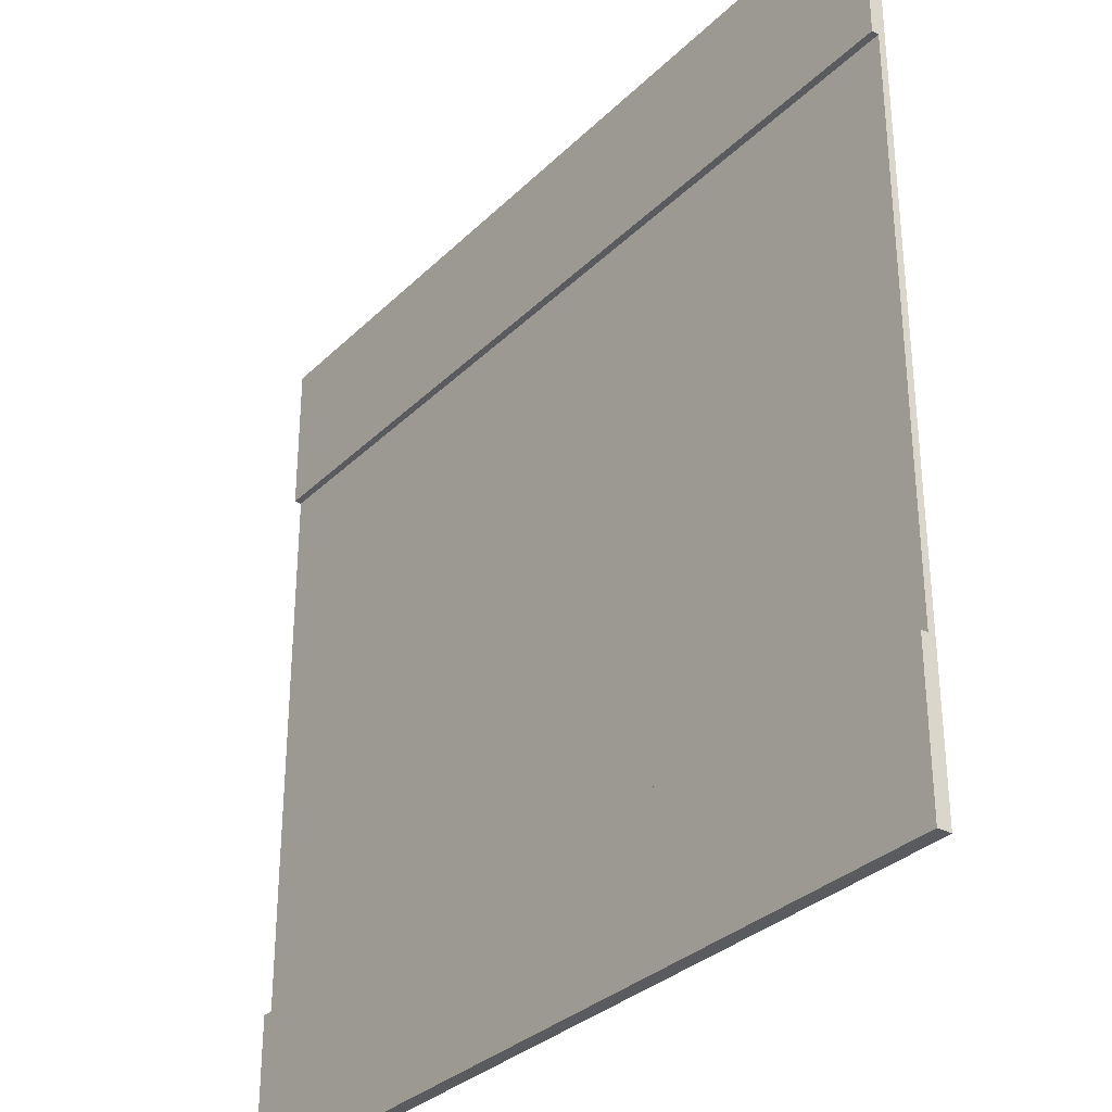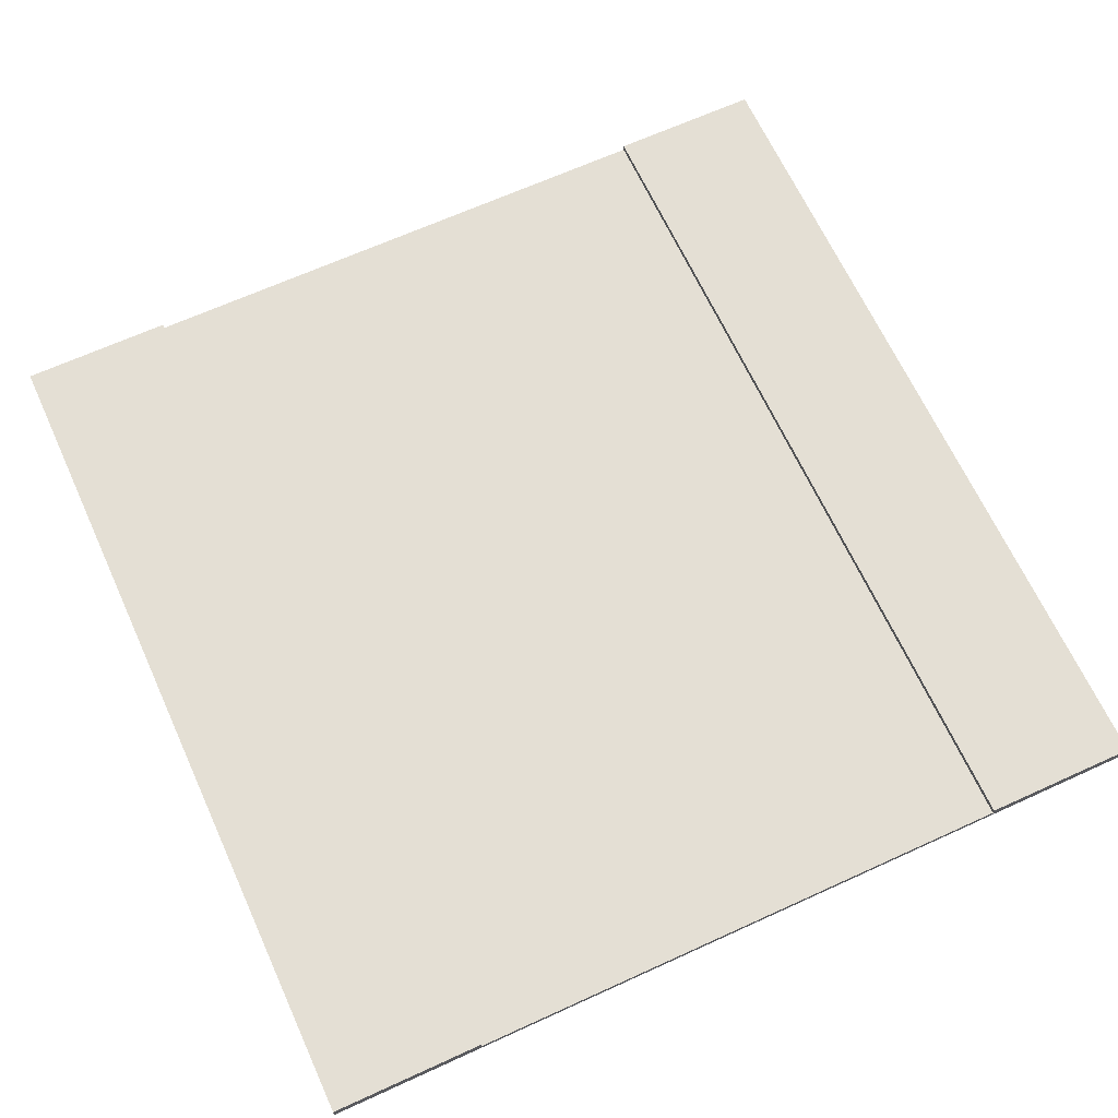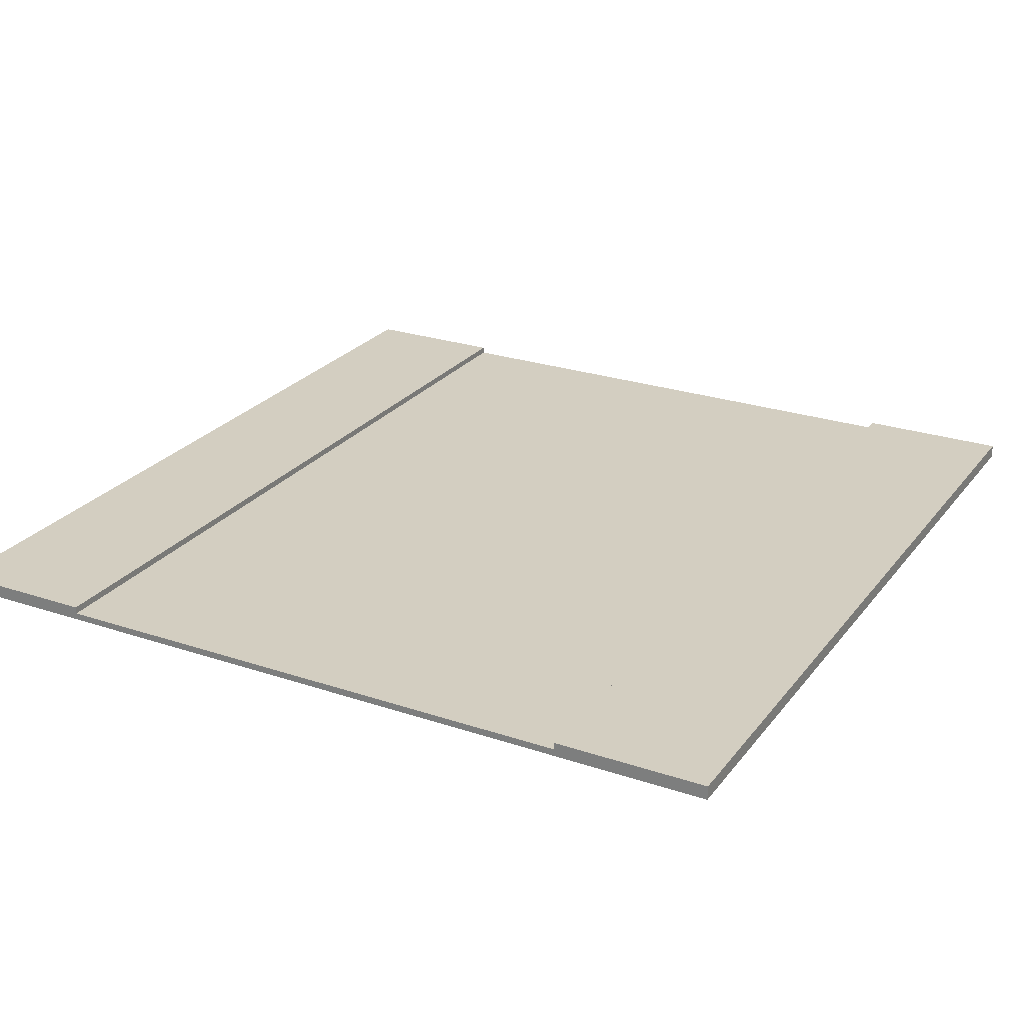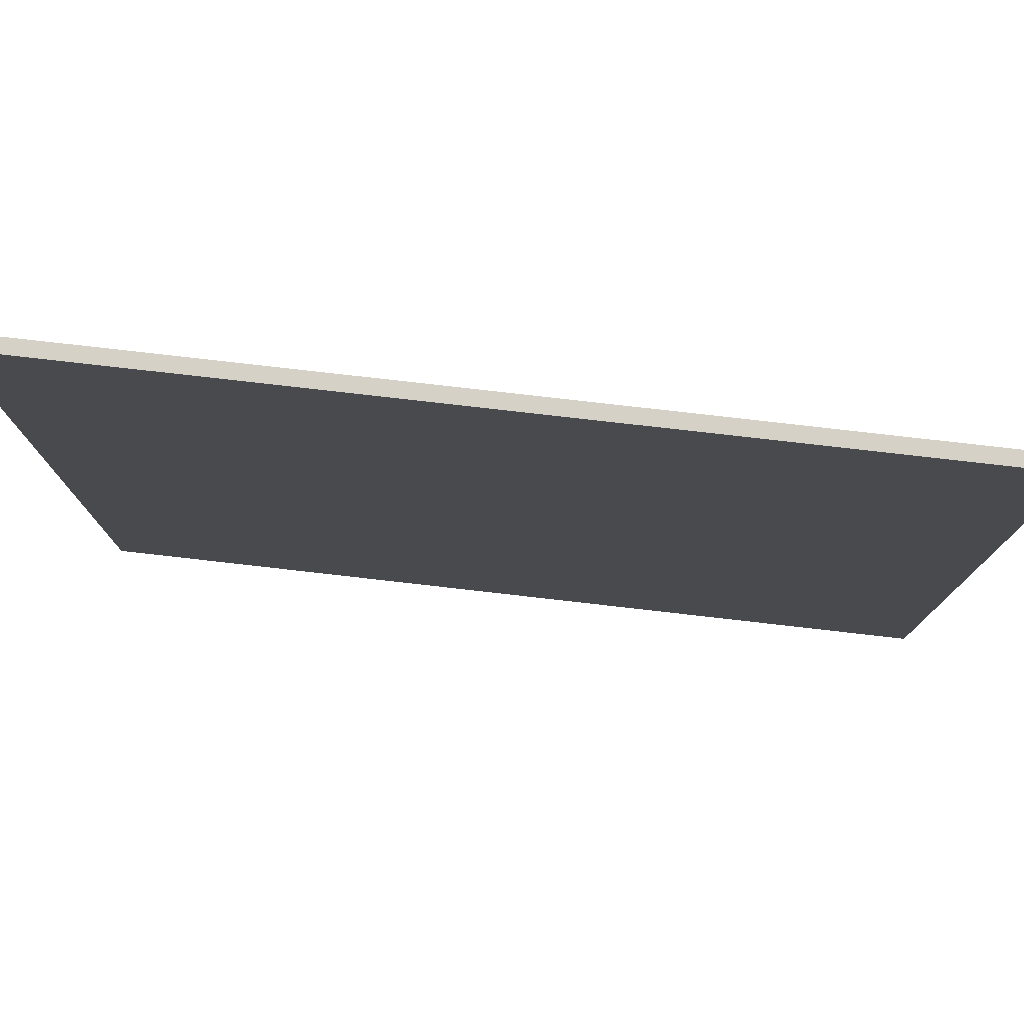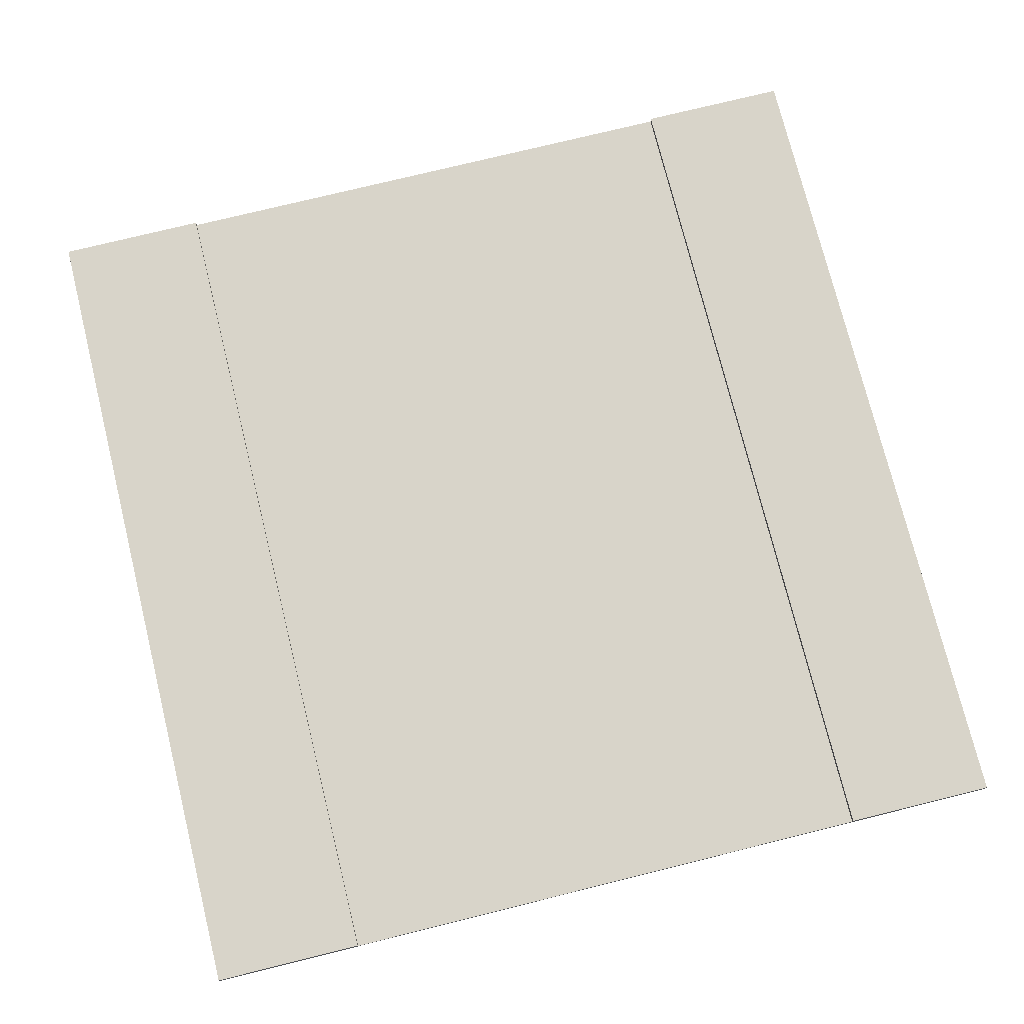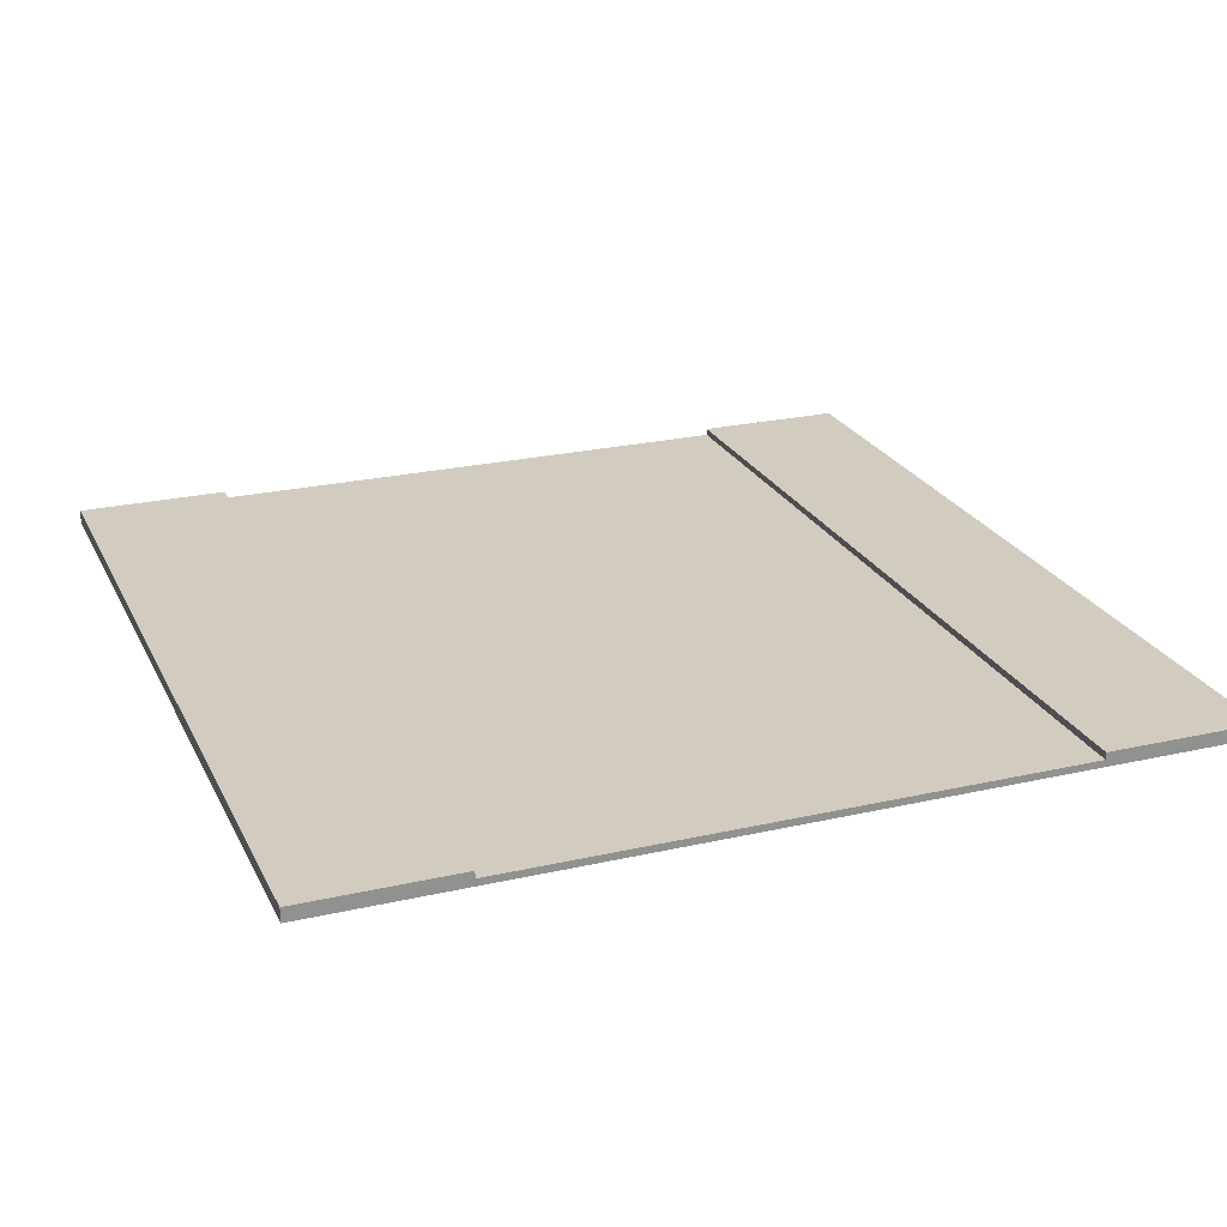
<metadata>
{"format":"obj","ext":"obj","renderer":"f3d","projection":"perspective","resolution":1024,"background":"white","views":[{"elev":-32.0,"azim":-126.9,"up":"+Z"},{"elev":66.3,"azim":65.4,"up":"+Y"},{"elev":25.2,"azim":-61.5,"up":"+Y"},{"elev":78.8,"azim":6.5,"up":"+Z"},{"elev":75.2,"azim":76.1,"up":"+Y"},{"elev":23.9,"azim":69.1,"up":"+Y"}]}
</metadata>
<code>
g Road
v -62 0 62
v -62 0 60
v -62 0 1
v -62 0 -1
v -62 0 -60
v -62 0 -62
v -62 1 60
v -62 1 40
v -62 1 1
v -62 1 -1
v -62 1 -40
v -62 1 -60
v -62 2 62
v -62 2 40
v -62 2 -40
v -62 2 -62
v 62 0 62
v 62 0 60
v 62 0 21
v 62 0 20
v 62 0 1
v 62 0 -1
v 62 0 -20
v 62 0 -21
v 62 0 -60
v 62 0 -62
v 62 1 60
v 62 1 40
v 62 1 21
v 62 1 20
v 62 1 1
v 62 1 -1
v 62 1 -20
v 62 1 -21
v 62 1 -40
v 62 1 -60
v 62 2 62
v 62 2 40
v 62 2 -40
v 62 2 -62
v -62 0 62
v -62 2 62
v 62 0 62
v 62 2 62
v -62 1 -40
v -62 2 -40
v 62 1 -40
v 62 2 -40
v -62 1 40
v -62 2 40
v 62 1 40
v 62 2 40
v -62 0 -62
v -62 2 -62
v 62 0 -62
v 62 2 -62
v -62 0 62
v 62 0 62
v -62 0 60
v 62 0 60
v -57 0 21
v -50 0 21
v -45 0 21
v -38 0 21
v -32 0 21
v -25 0 21
v -20 0 21
v -13 0 21
v -7 0 21
v 0 0 21
v 5 0 21
v 12 0 21
v 18 0 21
v 25 0 21
v 30 0 21
v 37 0 21
v 43 0 21
v 50 0 21
v 55 0 21
v 62 0 21
v -57 0 20
v -50 0 20
v -45 0 20
v -38 0 20
v -32 0 20
v -25 0 20
v -20 0 20
v -13 0 20
v -7 0 20
v 0 0 20
v 5 0 20
v 12 0 20
v 18 0 20
v 25 0 20
v 30 0 20
v 37 0 20
v 43 0 20
v 50 0 20
v 55 0 20
v 62 0 20
v -62 0 1
v 62 0 1
v -62 0 -1
v 62 0 -1
v -57 0 -20
v -50 0 -20
v -45 0 -20
v -38 0 -20
v -32 0 -20
v -25 0 -20
v -20 0 -20
v -13 0 -20
v -7 0 -20
v 0 0 -20
v 5 0 -20
v 12 0 -20
v 18 0 -20
v 25 0 -20
v 30 0 -20
v 37 0 -20
v 43 0 -20
v 50 0 -20
v 55 0 -20
v 62 0 -20
v -57 0 -21
v -50 0 -21
v -45 0 -21
v -38 0 -21
v -32 0 -21
v -25 0 -21
v -20 0 -21
v -13 0 -21
v -7 0 -21
v 0 0 -21
v 5 0 -21
v 12 0 -21
v 18 0 -21
v 25 0 -21
v 30 0 -21
v 37 0 -21
v 43 0 -21
v 50 0 -21
v 55 0 -21
v 62 0 -21
v -62 0 -60
v 62 0 -60
v -62 0 -62
v 62 0 -62
v -62 1 40
v 62 1 40
v -57 1 21
v -50 1 21
v -45 1 21
v -38 1 21
v -32 1 21
v -25 1 21
v -20 1 21
v -13 1 21
v -7 1 21
v 0 1 21
v 5 1 21
v 12 1 21
v 18 1 21
v 25 1 21
v 30 1 21
v 37 1 21
v 43 1 21
v 50 1 21
v 55 1 21
v 62 1 21
v -57 1 20
v -50 1 20
v -45 1 20
v -38 1 20
v -32 1 20
v -25 1 20
v -20 1 20
v -13 1 20
v -7 1 20
v 0 1 20
v 5 1 20
v 12 1 20
v 18 1 20
v 25 1 20
v 30 1 20
v 37 1 20
v 43 1 20
v 50 1 20
v 55 1 20
v 62 1 20
v -62 1 1
v 62 1 1
v -62 1 -1
v 62 1 -1
v -57 1 -20
v -50 1 -20
v -45 1 -20
v -38 1 -20
v -32 1 -20
v -25 1 -20
v -20 1 -20
v -13 1 -20
v -7 1 -20
v 0 1 -20
v 5 1 -20
v 12 1 -20
v 18 1 -20
v 25 1 -20
v 30 1 -20
v 37 1 -20
v 43 1 -20
v 50 1 -20
v 55 1 -20
v 62 1 -20
v -57 1 -21
v -50 1 -21
v -45 1 -21
v -38 1 -21
v -32 1 -21
v -25 1 -21
v -20 1 -21
v -13 1 -21
v -7 1 -21
v 0 1 -21
v 5 1 -21
v 12 1 -21
v 18 1 -21
v 25 1 -21
v 30 1 -21
v 37 1 -21
v 43 1 -21
v 50 1 -21
v 55 1 -21
v 62 1 -21
v -62 1 -40
v 62 1 -40
v -62 2 62
v 62 2 62
v -62 2 40
v 62 2 40
v -62 2 -40
v 62 2 -40
v -62 2 -62
v 62 2 -62
f 7 2 1
f 7 3 2
f 8 3 7
f 9 4 3
f 9 3 8
f 10 5 4
f 10 4 9
f 11 5 10
f 12 6 5
f 12 5 11
f 13 8 7
f 13 7 1
f 14 8 13
f 15 12 11
f 16 6 12
f 16 12 15
f 17 18 27
f 18 19 27
f 27 19 28
f 19 20 29
f 28 19 29
f 20 21 30
f 29 20 30
f 21 22 31
f 30 21 31
f 22 23 32
f 31 22 32
f 23 24 33
f 32 23 33
f 24 25 34
f 33 24 34
f 34 25 35
f 25 26 36
f 35 25 36
f 27 28 37
f 17 27 37
f 37 28 38
f 35 36 39
f 36 26 40
f 39 36 40
f 43 42 41
f 44 42 43
f 47 46 45
f 48 46 47
f 49 50 51
f 51 50 52
f 53 54 55
f 55 54 56
f 59 58 57
f 60 58 59
f 61 60 59
f 62 60 61
f 63 60 62
f 64 60 63
f 65 60 64
f 66 60 65
f 67 60 66
f 68 60 67
f 69 60 68
f 70 60 69
f 71 60 70
f 72 60 71
f 73 60 72
f 74 60 73
f 75 60 74
f 76 60 75
f 77 60 76
f 78 60 77
f 79 60 78
f 80 60 79
f 81 61 59
f 81 62 61
f 82 63 62
f 82 62 81
f 83 64 63
f 83 63 82
f 84 65 64
f 84 64 83
f 85 66 65
f 85 65 84
f 86 67 66
f 86 66 85
f 87 68 67
f 87 67 86
f 88 69 68
f 88 68 87
f 89 70 69
f 89 69 88
f 90 71 70
f 90 70 89
f 91 72 71
f 91 71 90
f 92 73 72
f 92 72 91
f 93 74 73
f 93 73 92
f 94 75 74
f 94 74 93
f 95 76 75
f 95 75 94
f 96 77 76
f 96 76 95
f 97 78 77
f 97 77 96
f 98 79 78
f 98 78 97
f 99 80 79
f 99 79 98
f 100 80 99
f 101 98 97
f 101 81 59
f 101 100 99
f 101 99 98
f 101 97 96
f 101 96 95
f 101 95 94
f 101 94 93
f 101 93 92
f 101 92 91
f 101 91 90
f 101 90 89
f 101 89 88
f 101 88 87
f 101 87 86
f 101 86 85
f 101 85 84
f 101 84 83
f 101 83 82
f 101 82 81
f 102 100 101
f 103 102 101
f 104 102 103
f 105 104 103
f 106 104 105
f 107 104 106
f 108 104 107
f 109 104 108
f 110 104 109
f 111 104 110
f 112 104 111
f 113 104 112
f 114 104 113
f 115 104 114
f 116 104 115
f 117 104 116
f 118 104 117
f 119 104 118
f 120 104 119
f 121 104 120
f 122 104 121
f 123 104 122
f 124 104 123
f 125 105 103
f 125 106 105
f 126 107 106
f 126 106 125
f 127 108 107
f 127 107 126
f 128 109 108
f 128 108 127
f 129 110 109
f 129 109 128
f 130 111 110
f 130 110 129
f 131 112 111
f 131 111 130
f 132 113 112
f 132 112 131
f 133 114 113
f 133 113 132
f 134 115 114
f 134 114 133
f 135 116 115
f 135 115 134
f 136 117 116
f 136 116 135
f 137 118 117
f 137 117 136
f 138 119 118
f 138 118 137
f 139 120 119
f 139 119 138
f 140 121 120
f 140 120 139
f 141 122 121
f 141 121 140
f 142 123 122
f 142 122 141
f 143 124 123
f 143 123 142
f 144 124 143
f 145 142 141
f 145 125 103
f 145 144 143
f 145 143 142
f 145 141 140
f 145 140 139
f 145 139 138
f 145 138 137
f 145 137 136
f 145 136 135
f 145 135 134
f 145 134 133
f 145 133 132
f 145 132 131
f 145 131 130
f 145 130 129
f 145 129 128
f 145 128 127
f 145 127 126
f 145 126 125
f 146 144 145
f 147 146 145
f 148 146 147
f 149 150 151
f 151 150 152
f 152 150 153
f 153 150 154
f 154 150 155
f 155 150 156
f 156 150 157
f 157 150 158
f 158 150 159
f 159 150 160
f 160 150 161
f 161 150 162
f 162 150 163
f 163 150 164
f 164 150 165
f 165 150 166
f 166 150 167
f 167 150 168
f 168 150 169
f 169 150 170
f 149 151 171
f 151 152 171
f 152 153 172
f 171 152 172
f 153 154 173
f 172 153 173
f 154 155 174
f 173 154 174
f 155 156 175
f 174 155 175
f 156 157 176
f 175 156 176
f 157 158 177
f 176 157 177
f 158 159 178
f 177 158 178
f 159 160 179
f 178 159 179
f 160 161 180
f 179 160 180
f 161 162 181
f 180 161 181
f 162 163 182
f 181 162 182
f 163 164 183
f 182 163 183
f 164 165 184
f 183 164 184
f 165 166 185
f 184 165 185
f 166 167 186
f 185 166 186
f 167 168 187
f 186 167 187
f 168 169 188
f 187 168 188
f 169 170 189
f 188 169 189
f 189 170 190
f 187 188 191
f 149 171 191
f 189 190 191
f 188 189 191
f 186 187 191
f 185 186 191
f 184 185 191
f 183 184 191
f 182 183 191
f 181 182 191
f 180 181 191
f 179 180 191
f 178 179 191
f 177 178 191
f 176 177 191
f 175 176 191
f 174 175 191
f 173 174 191
f 172 173 191
f 171 172 191
f 191 190 192
f 191 192 193
f 193 192 194
f 193 194 195
f 195 194 196
f 196 194 197
f 197 194 198
f 198 194 199
f 199 194 200
f 200 194 201
f 201 194 202
f 202 194 203
f 203 194 204
f 204 194 205
f 205 194 206
f 206 194 207
f 207 194 208
f 208 194 209
f 209 194 210
f 210 194 211
f 211 194 212
f 212 194 213
f 213 194 214
f 193 195 215
f 195 196 215
f 196 197 216
f 215 196 216
f 197 198 217
f 216 197 217
f 198 199 218
f 217 198 218
f 199 200 219
f 218 199 219
f 200 201 220
f 219 200 220
f 201 202 221
f 220 201 221
f 202 203 222
f 221 202 222
f 203 204 223
f 222 203 223
f 204 205 224
f 223 204 224
f 205 206 225
f 224 205 225
f 206 207 226
f 225 206 226
f 207 208 227
f 226 207 227
f 208 209 228
f 227 208 228
f 209 210 229
f 228 209 229
f 210 211 230
f 229 210 230
f 211 212 231
f 230 211 231
f 212 213 232
f 231 212 232
f 213 214 233
f 232 213 233
f 233 214 234
f 231 232 235
f 193 215 235
f 233 234 235
f 232 233 235
f 230 231 235
f 229 230 235
f 228 229 235
f 227 228 235
f 226 227 235
f 225 226 235
f 224 225 235
f 223 224 235
f 222 223 235
f 221 222 235
f 220 221 235
f 219 220 235
f 218 219 235
f 217 218 235
f 216 217 235
f 215 216 235
f 235 234 236
f 237 238 239
f 239 238 240
f 241 242 243
f 243 242 244

</code>
